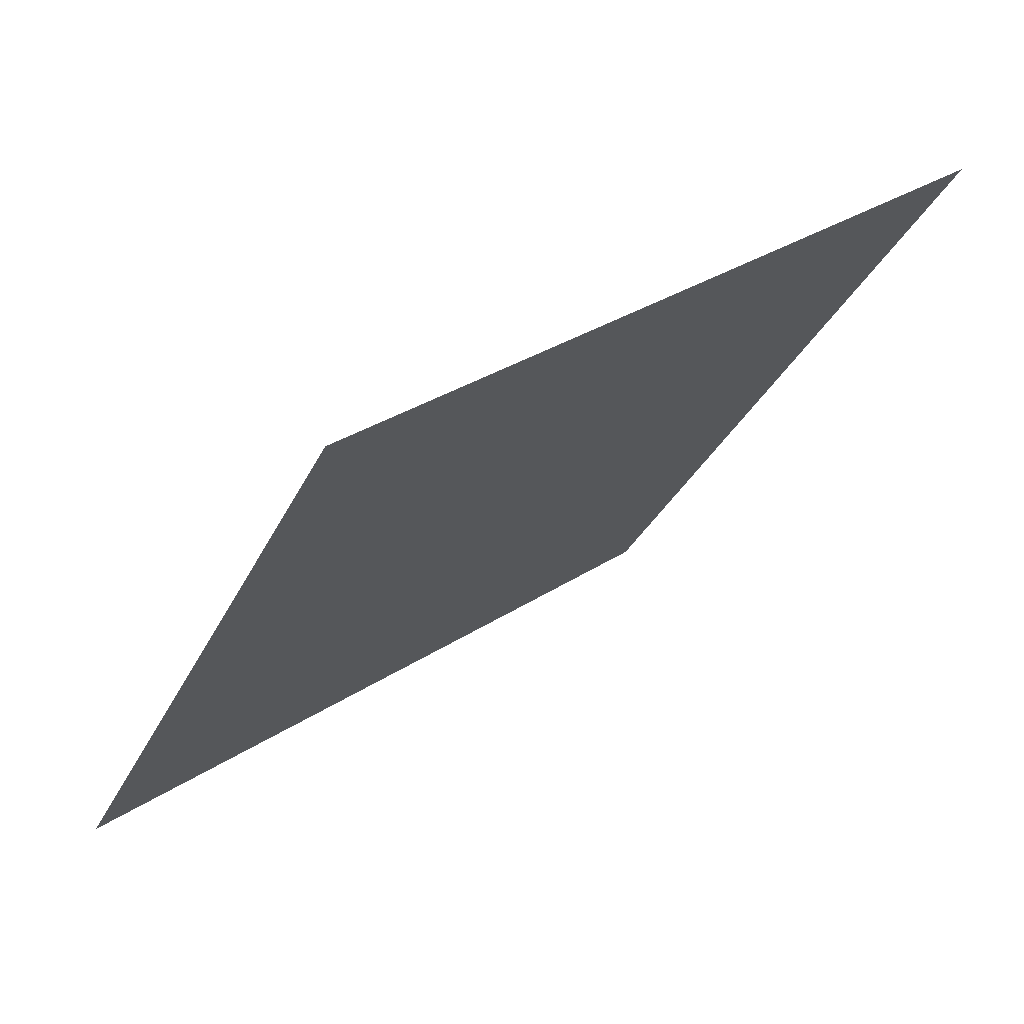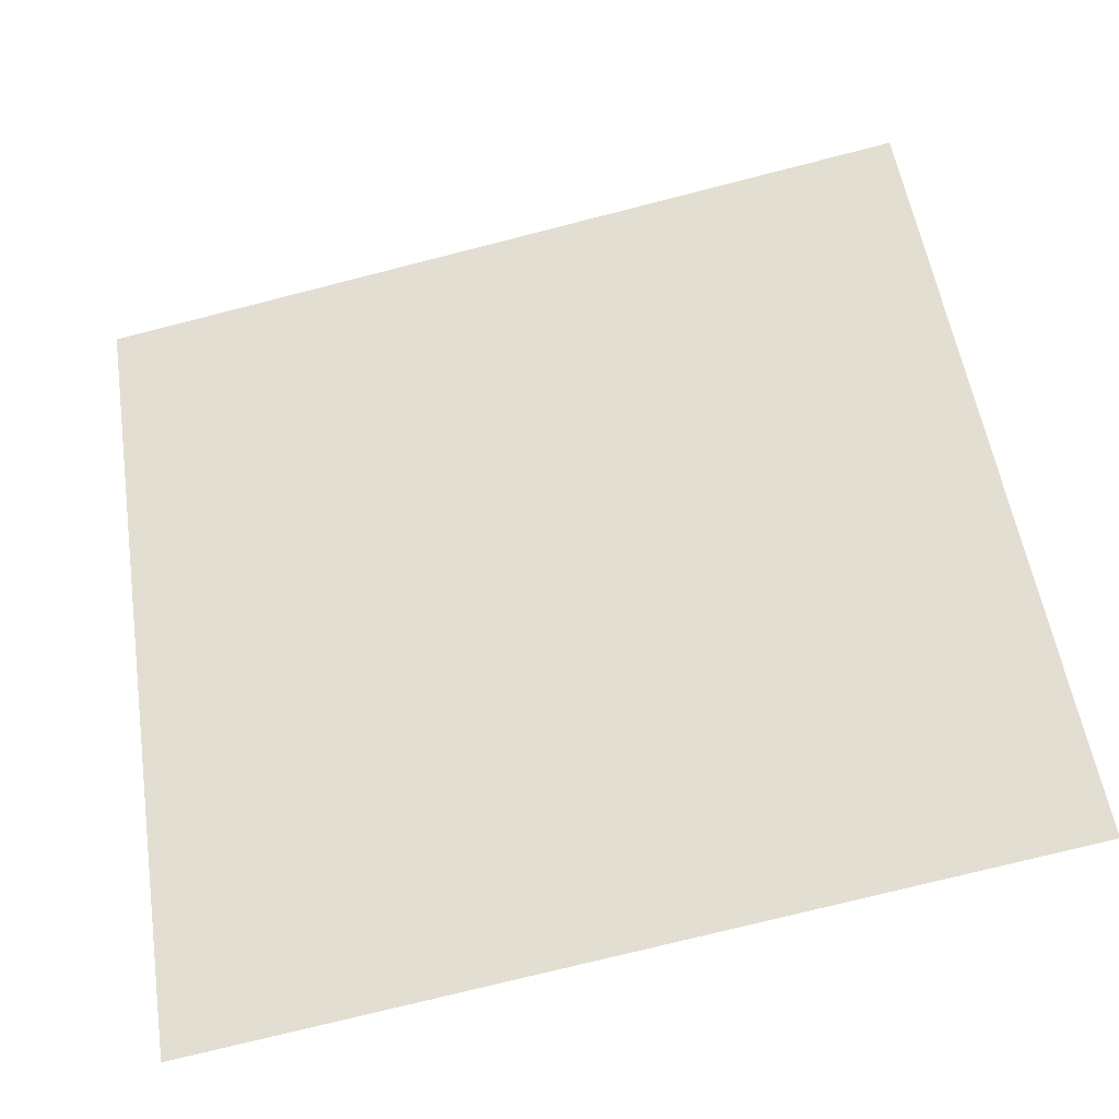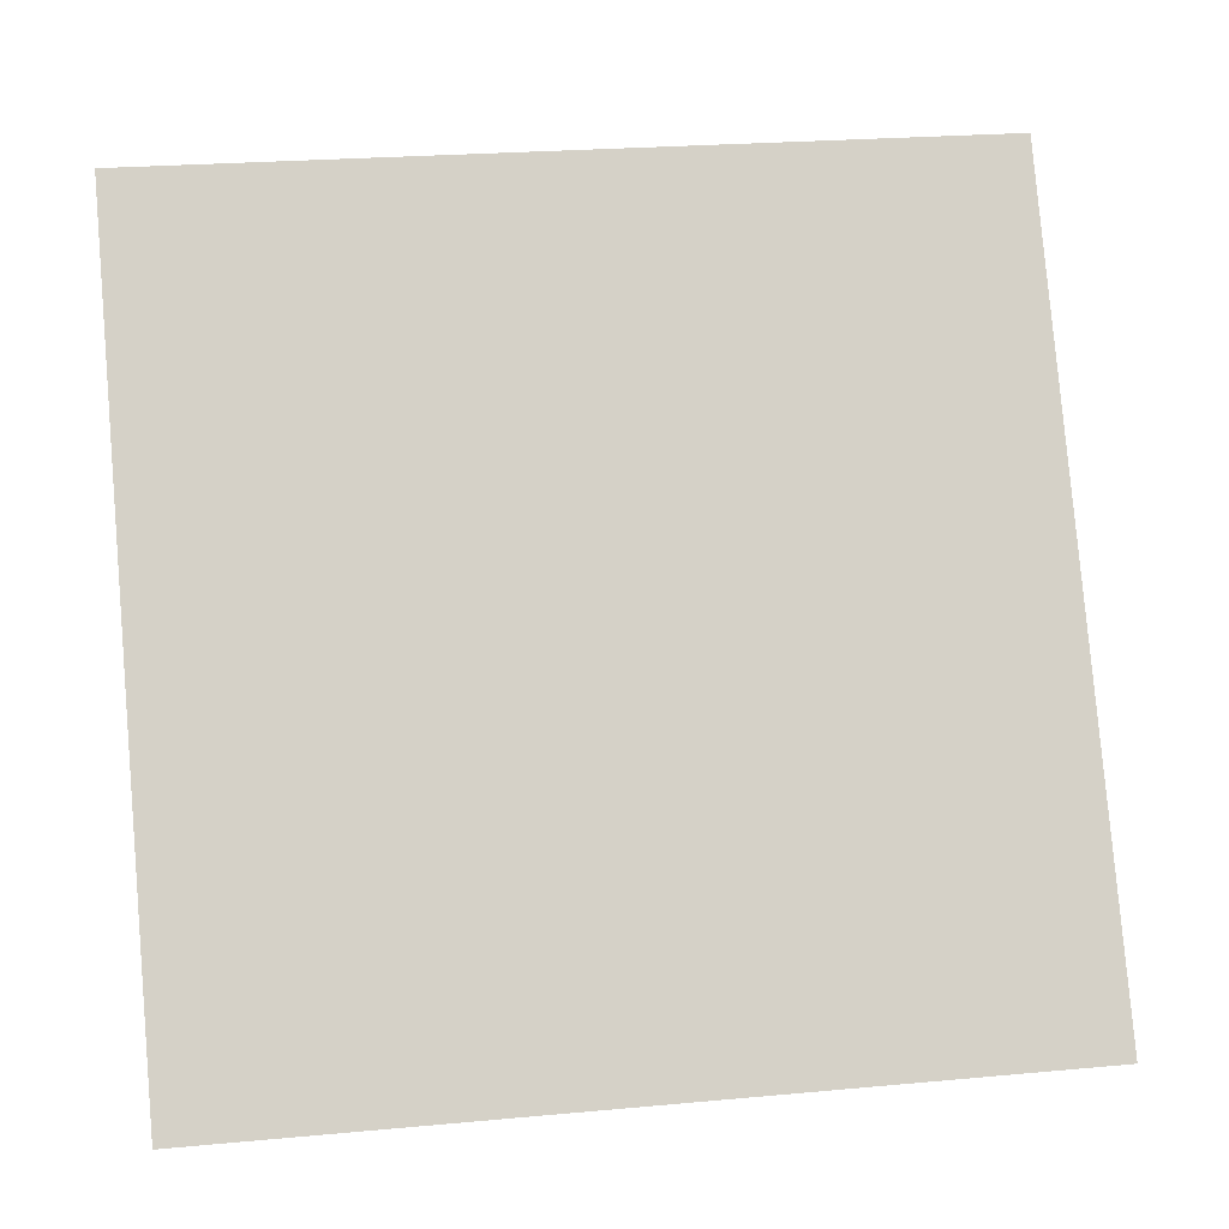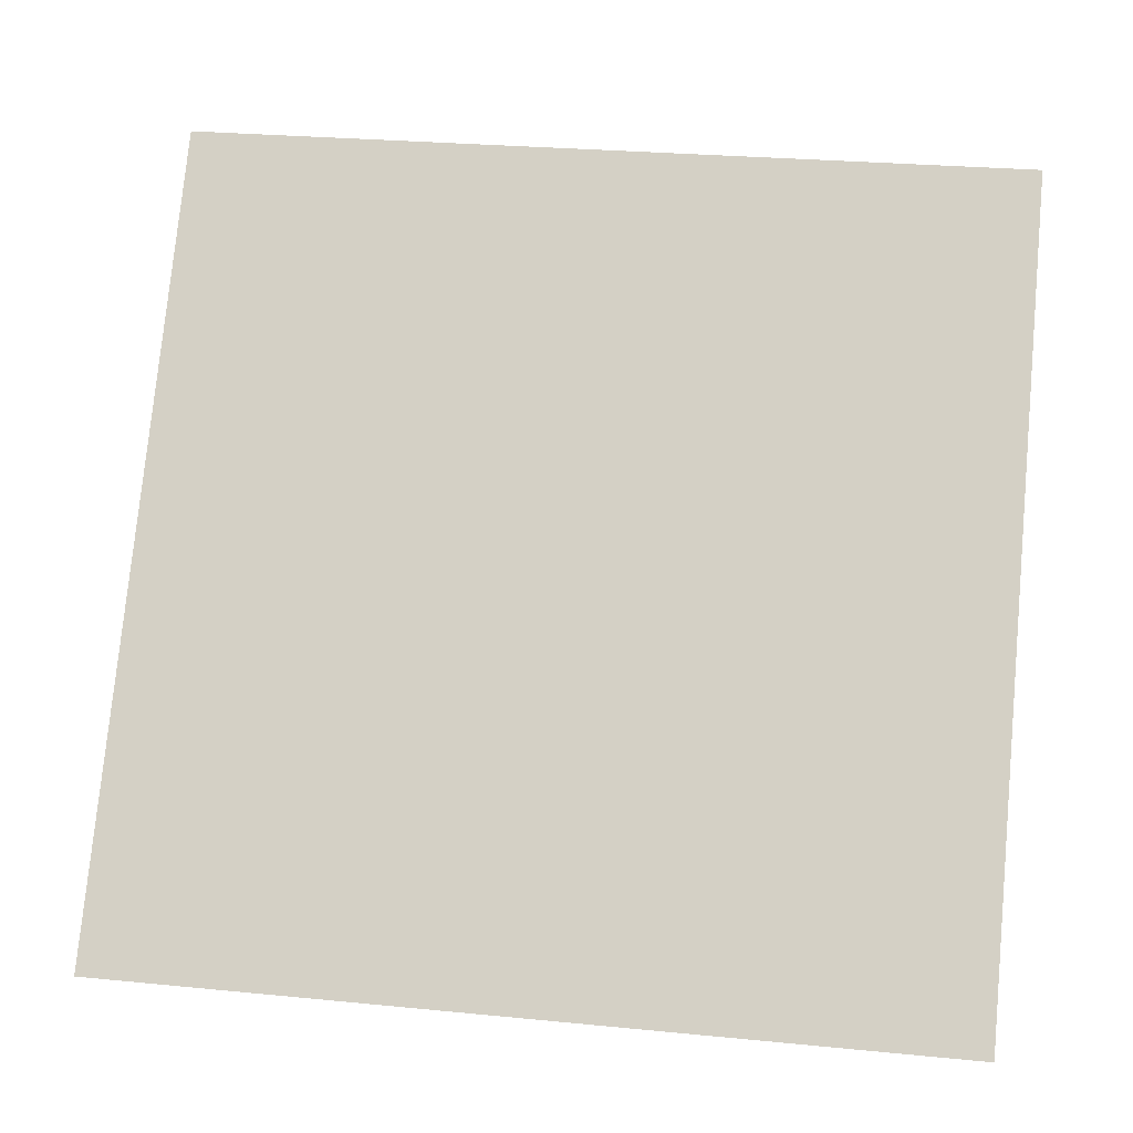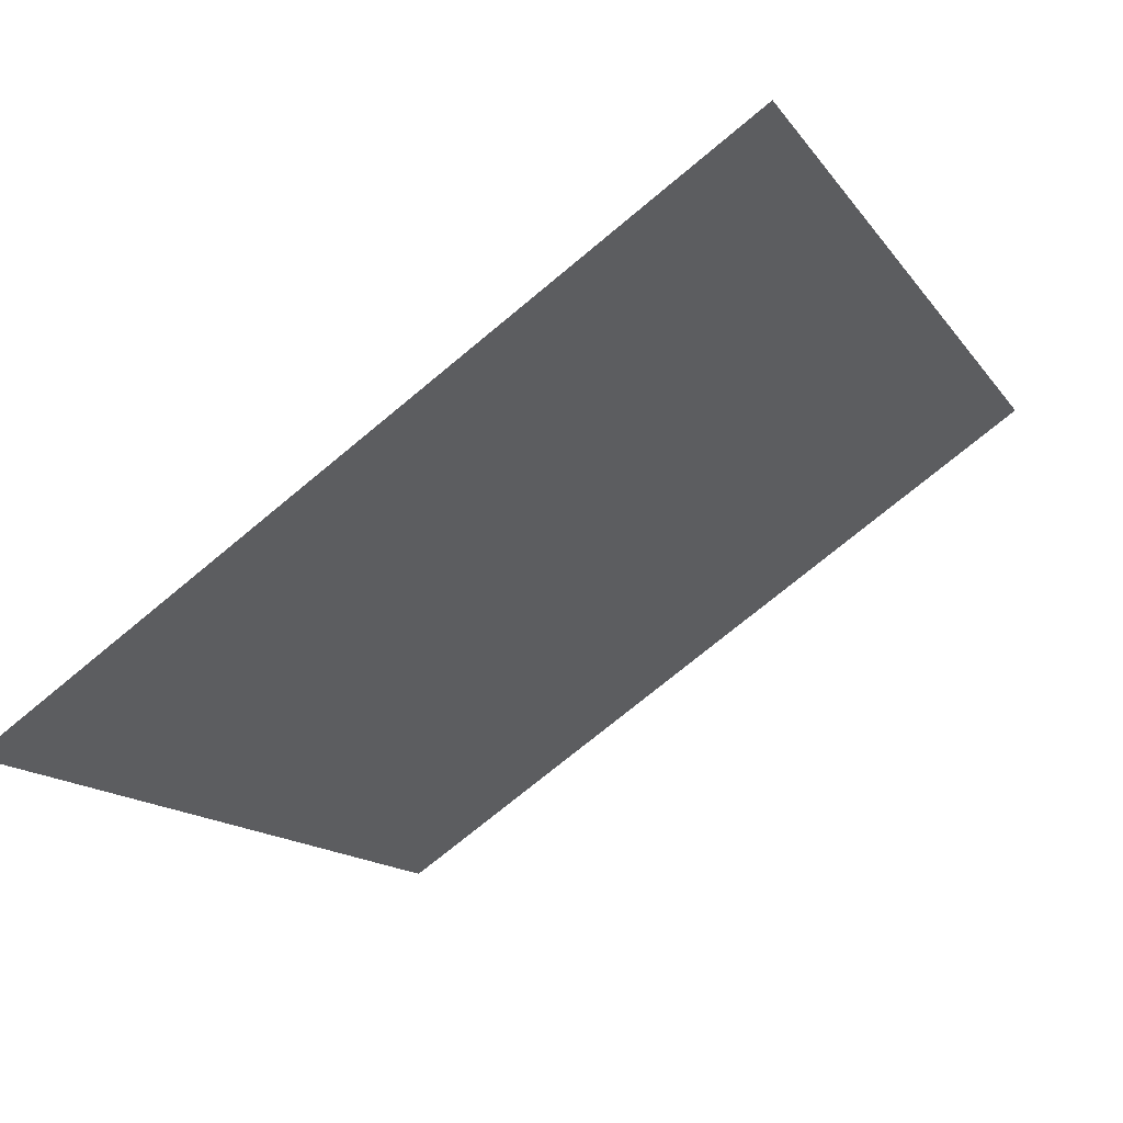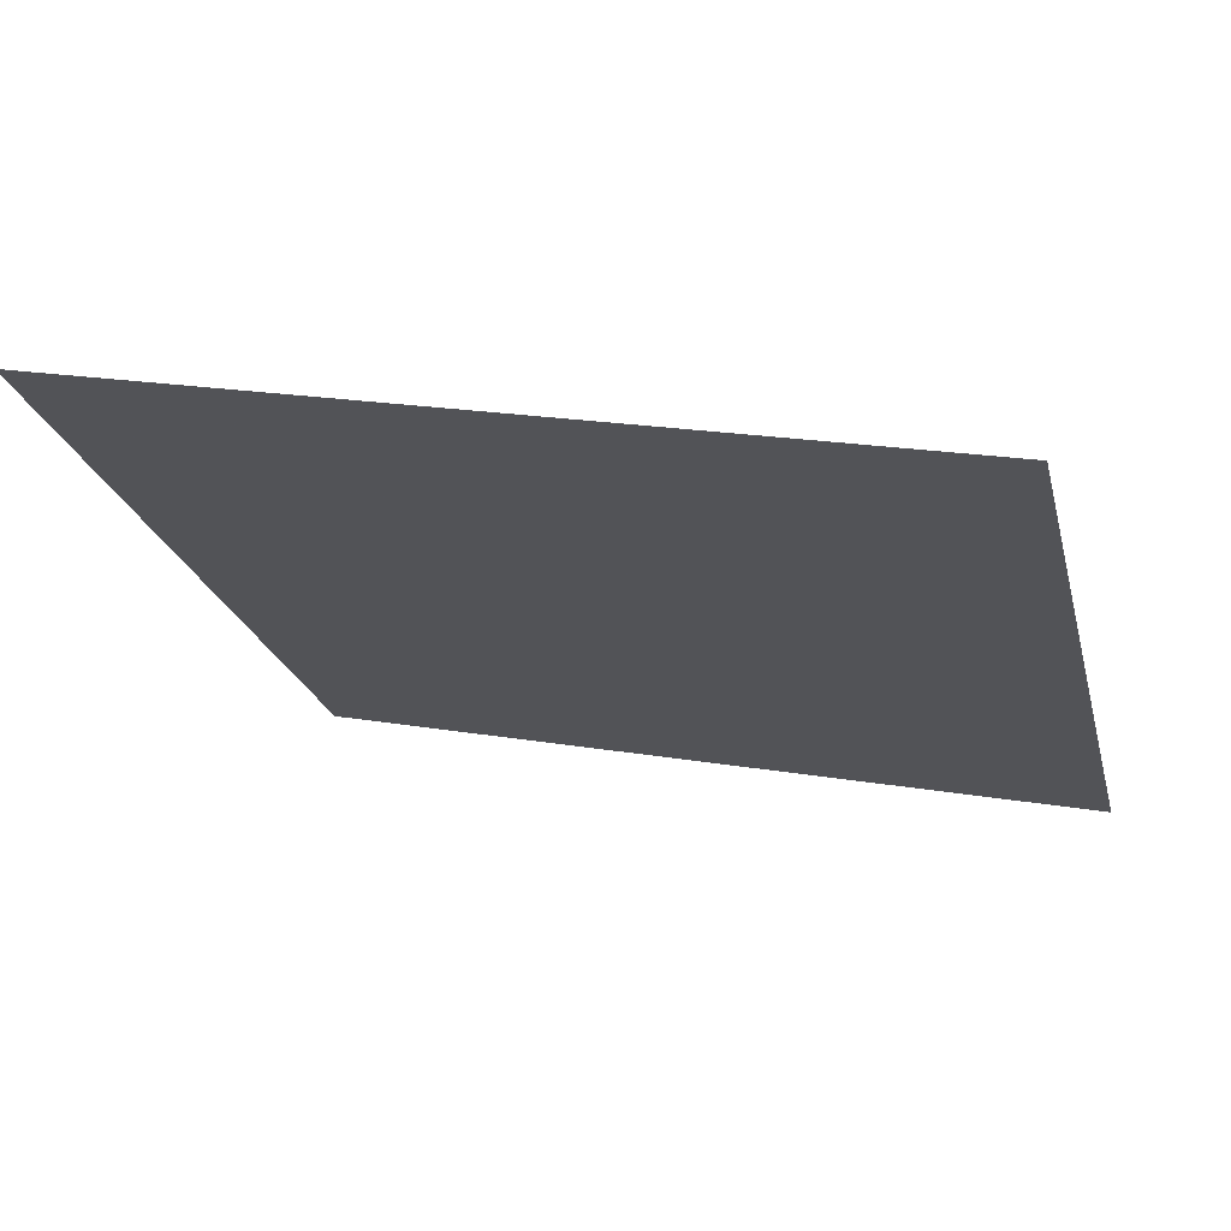
<metadata>
{"format":"obj","ext":"obj","renderer":"f3d","projection":"perspective","resolution":1024,"background":"white","views":[{"elev":-30.3,"azim":-111.5,"up":"+Y"},{"elev":-72.4,"azim":-167.1,"up":"+Z"},{"elev":27.5,"azim":-10.0,"up":"+Z"},{"elev":23.2,"azim":7.3,"up":"+Z"},{"elev":-74.5,"azim":38.3,"up":"+Z"},{"elev":15.9,"azim":17.7,"up":"+Y"}]}
</metadata>
<code>
v 0.1093 0.921 0.6901
v 0.1027 0.9211 0.6902
v 0.1028 0.925 0.6954
v 0.1094 0.9249 0.6954
f 4 3 2 1

</code>
